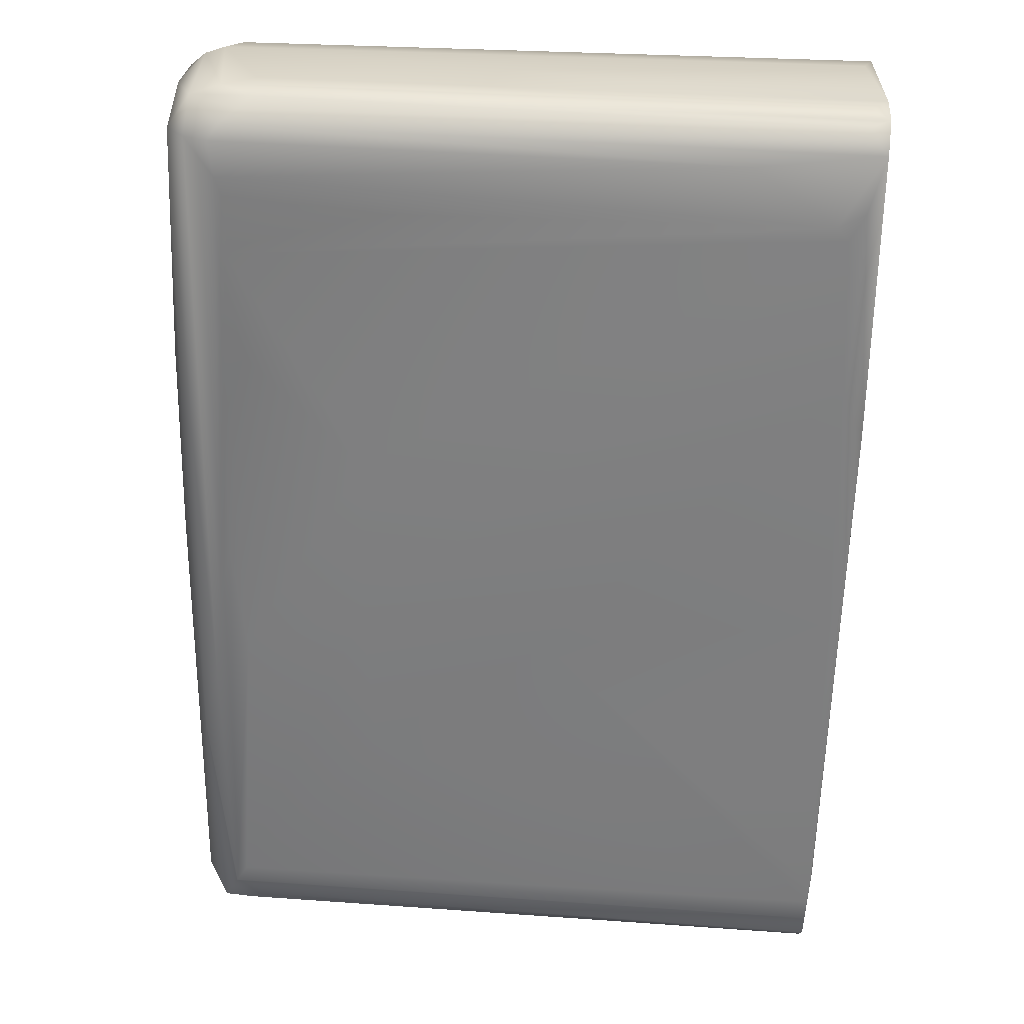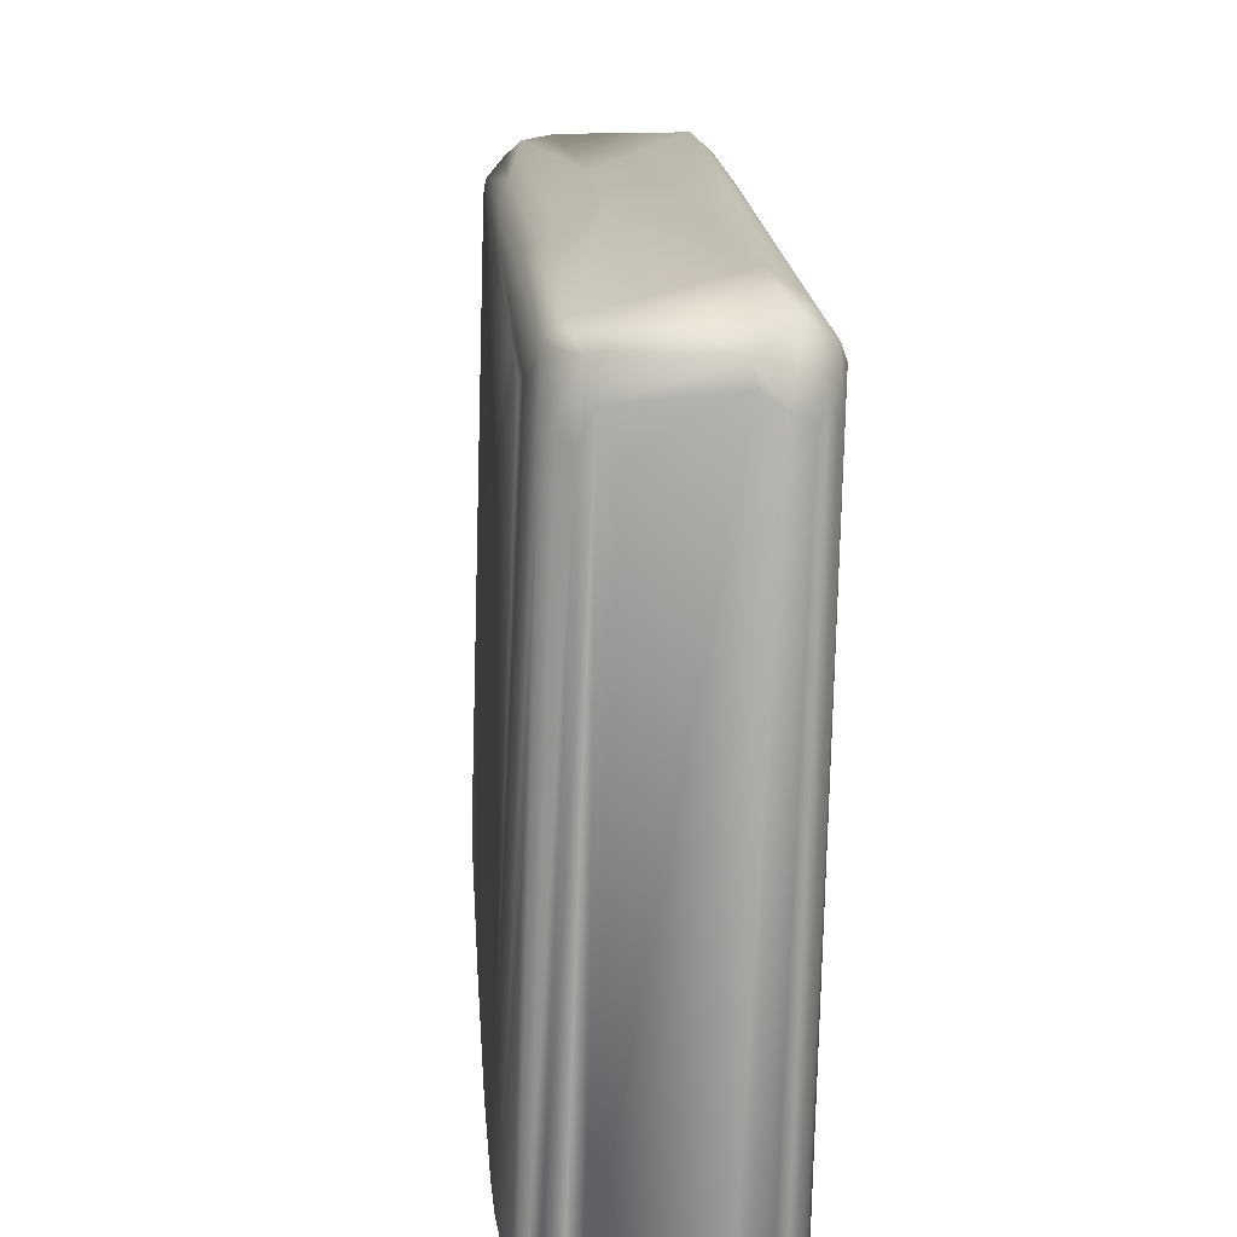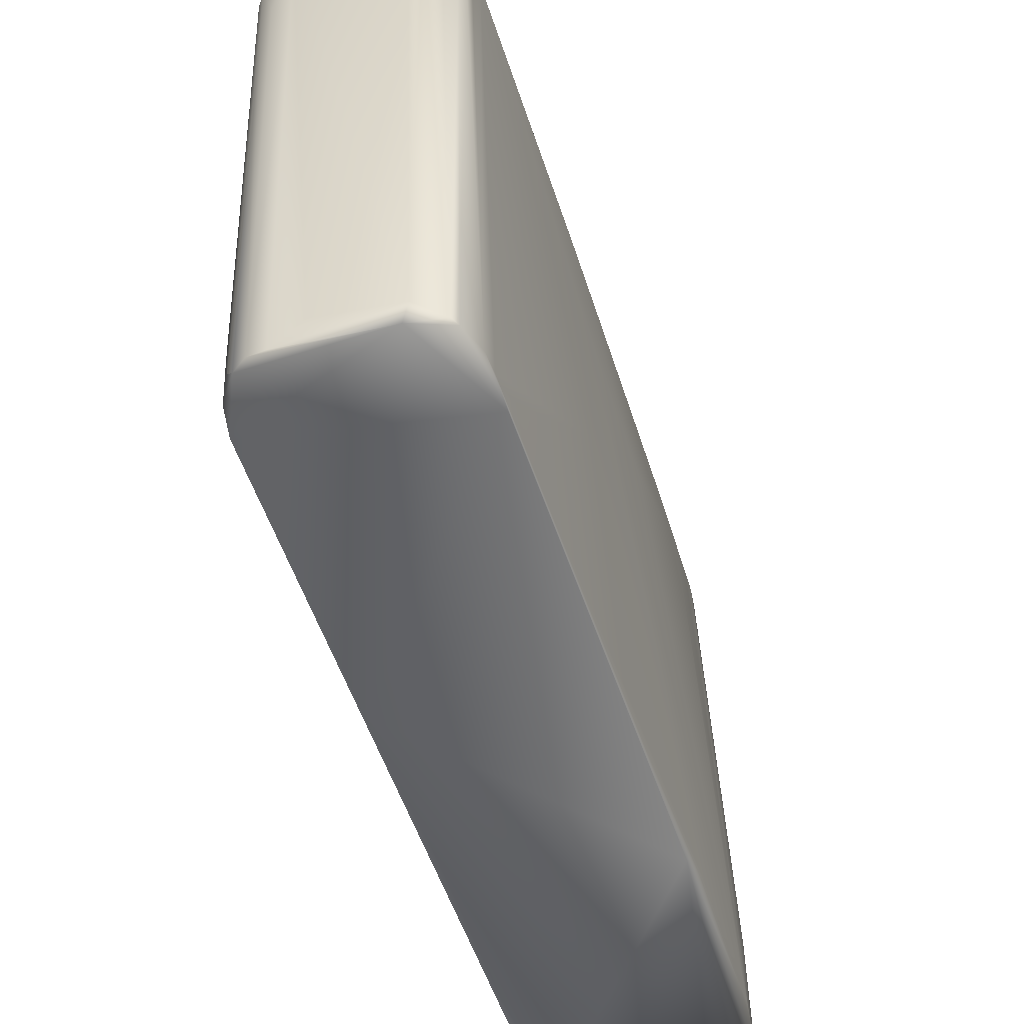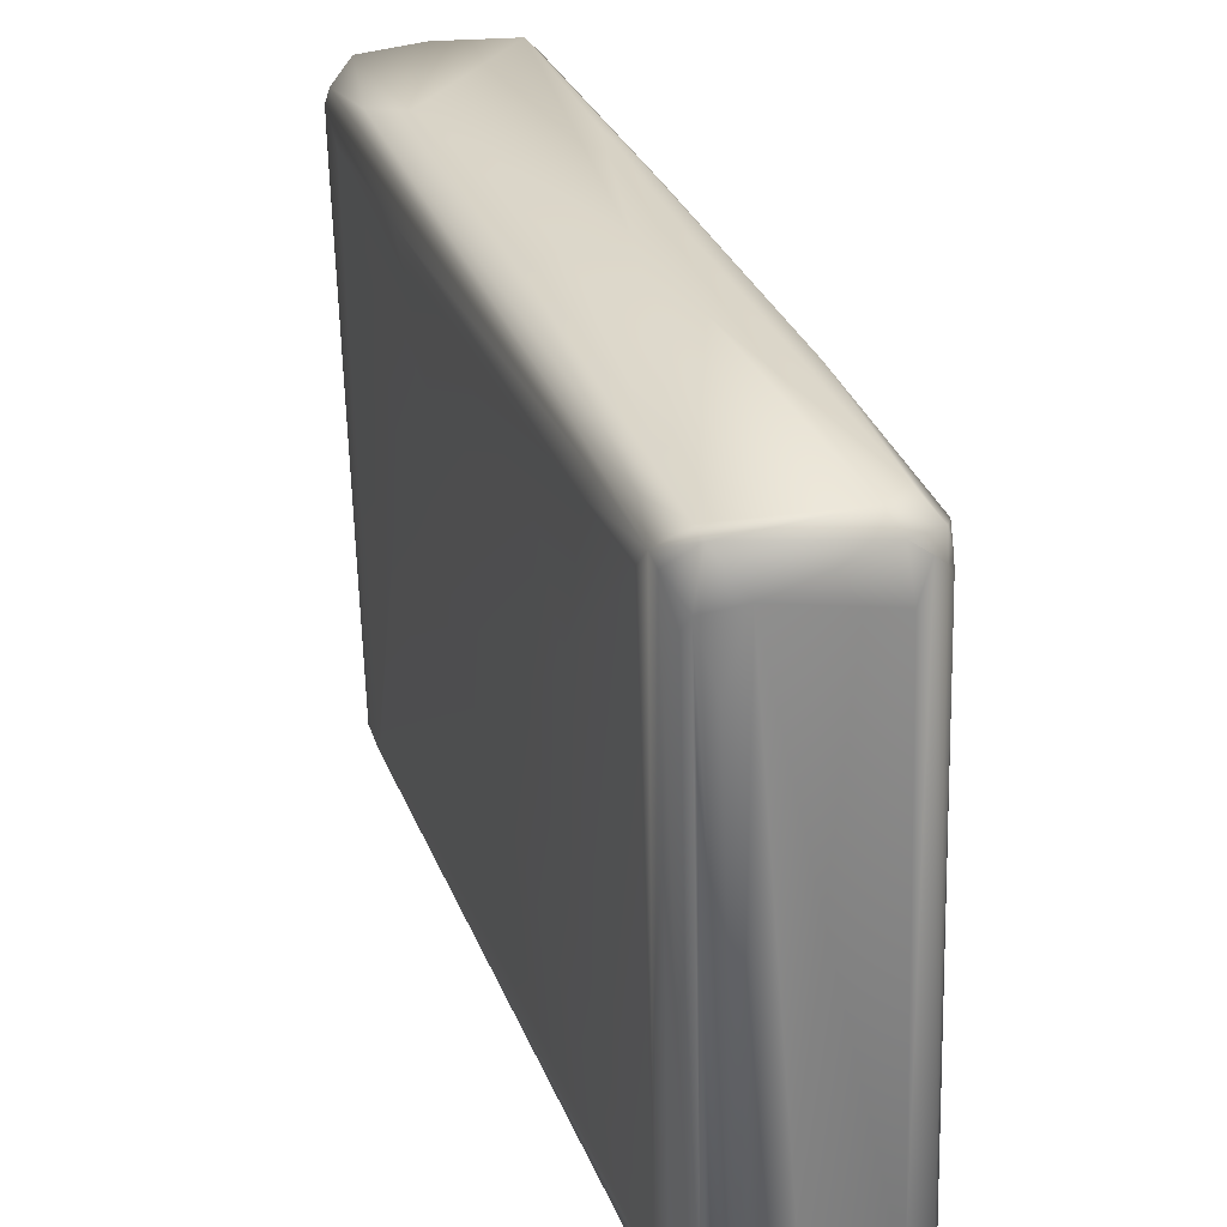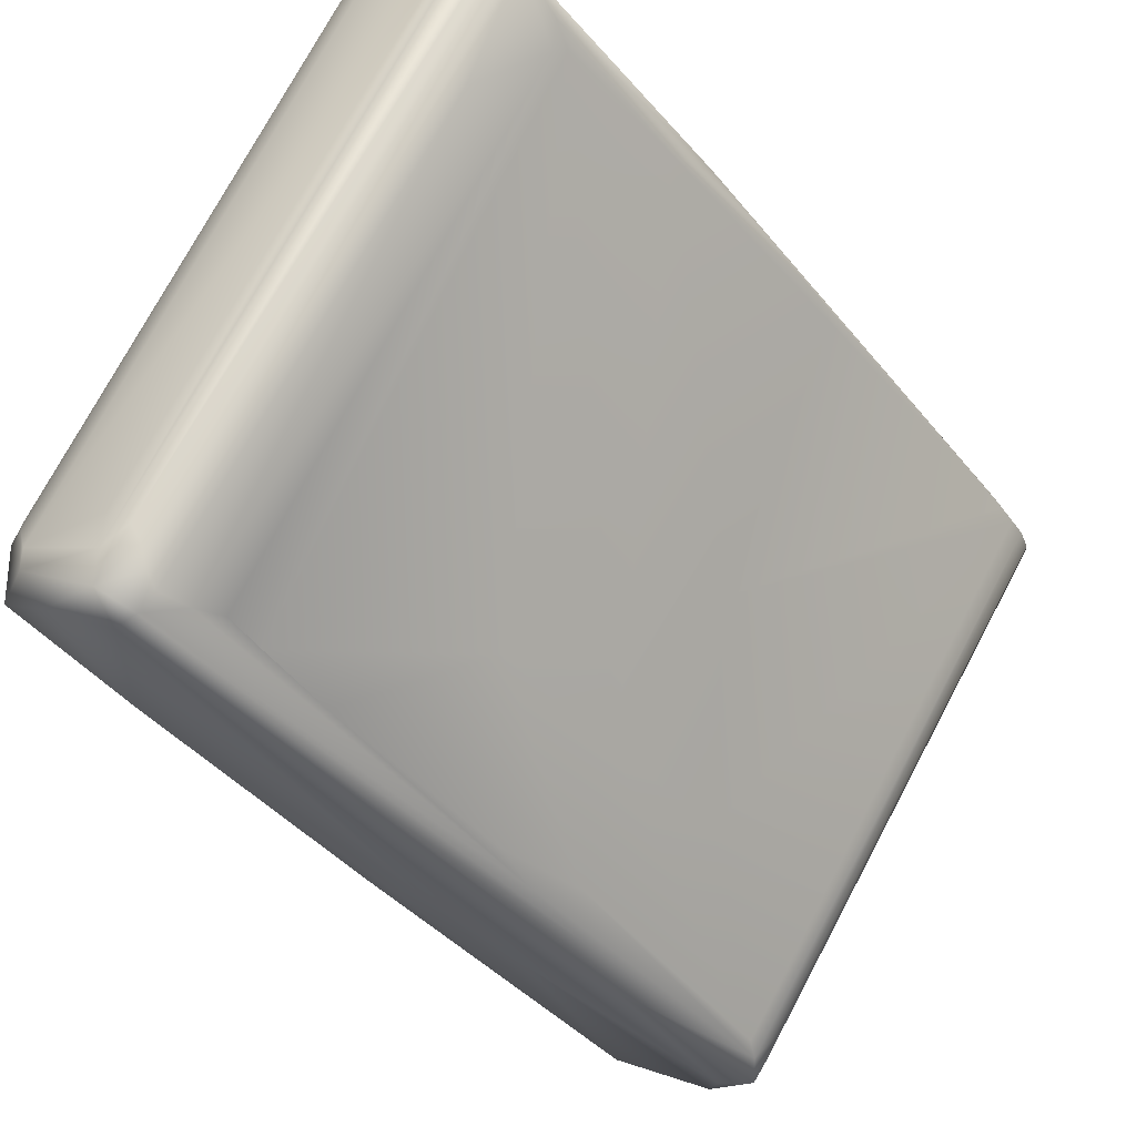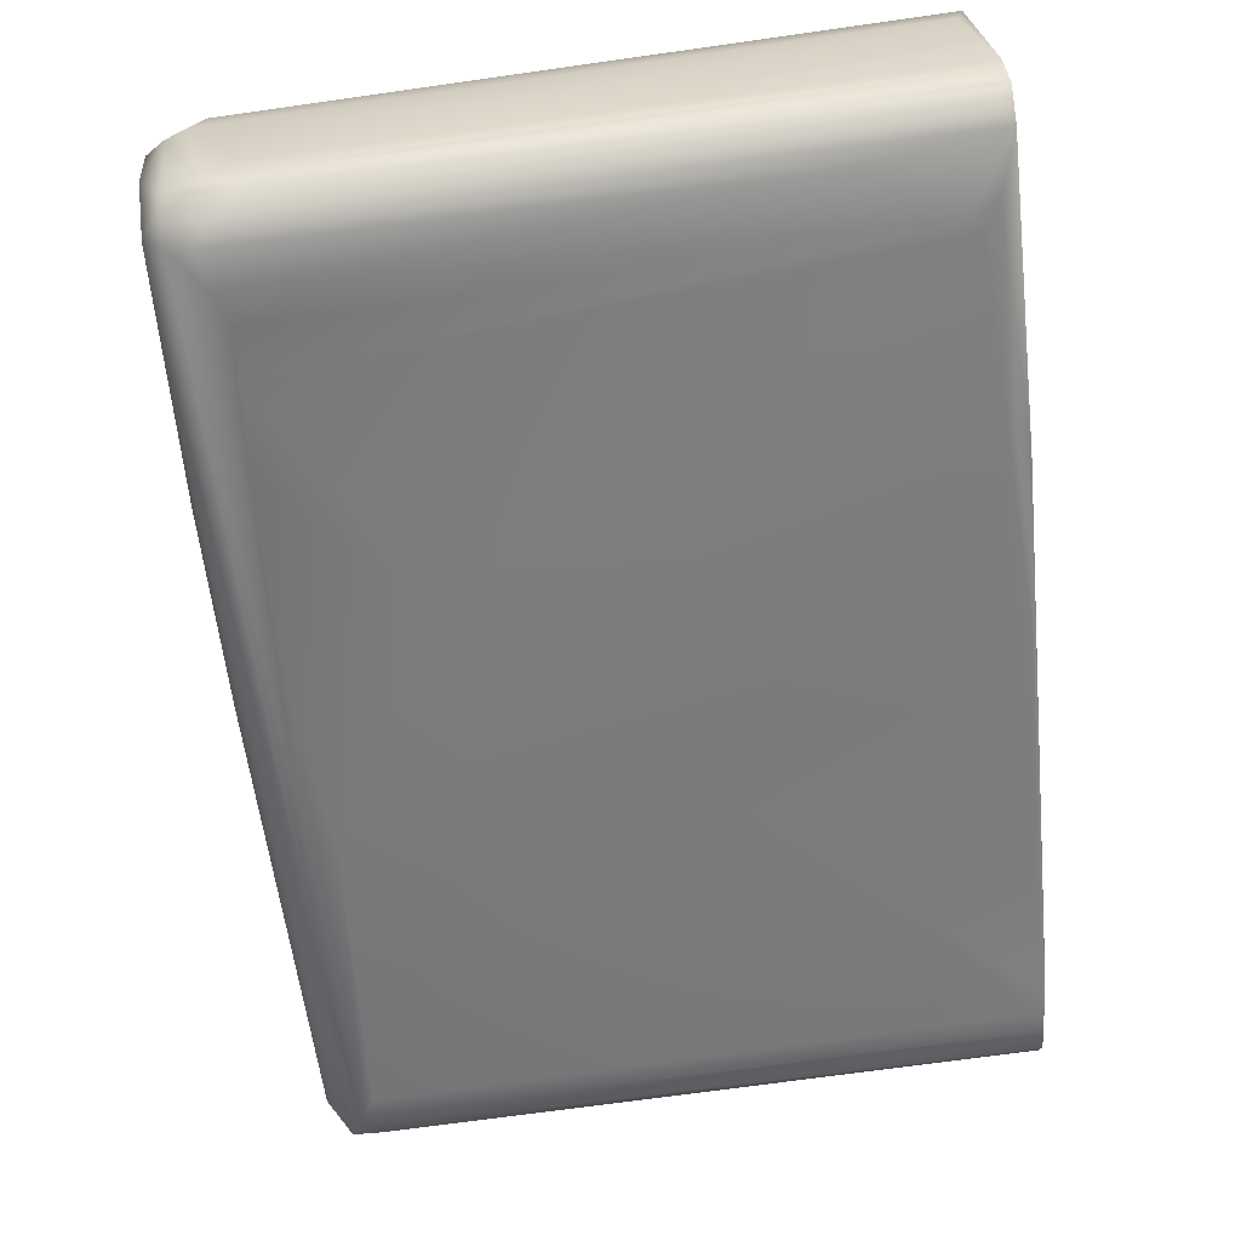
<metadata>
{"format":"obj","ext":"obj","renderer":"f3d","projection":"perspective","resolution":1024,"background":"white","views":[{"elev":70.5,"azim":92.3,"up":"+Y"},{"elev":16.6,"azim":-143.5,"up":"+Z"},{"elev":-49.5,"azim":57.4,"up":"+Z"},{"elev":29.8,"azim":21.9,"up":"+Z"},{"elev":69.2,"azim":26.3,"up":"+Y"},{"elev":72.1,"azim":81.2,"up":"+Y"}]}
</metadata>
<code>
v 0.08611 -0.05284 0.007654
v -0.04403 0.07362 0.1301
v -0.06242 0.04892 0.1331
v -0.01578 0.06835 0.0137
v -0.04099 0.07833 0.007296
v -0.03522 0.07682 0.1331
v -0.06152 0.05284 0.0137
v 0.08415 -0.05088 0.007267
v 0.09154 -0.07435 0.01173
v 0.0946 -0.0684 0.008247
v 0.09226 -0.06062 0.007824
v -0.05157 0.03718 0.01174
v -0.05867 0.04662 0.007892
v -0.06191 0.04697 0.1331
v 0.03962 -0.07306 0.1408
v 0.05479 -0.08667 0.01174
v 0.01174 0.03522 0.007001
v 0.08934 -0.05675 0.007828
v 0.01174 -0.03522 0.007241
v -0.06181 0.05479 0.01173
v -0.01957 0.06459 0.135
v 0.04588 -0.006879 0.06947
v -0.03909 0.07498 0.1429
v -0.03843 0.07654 0.1308
v -0.06066 0.05948 0.007828
v -0.05618 0.04305 0.009785
v -0.03322 0.07188 0.1471
v -0.06009 0.04552 0.1428
v 0.06257 -0.09189 0.01594
v 0.0667 -0.09223 0.007688
v 0.08976 -0.06458 0.1332
v 0.07854 -0.08586 0.01353
v 0.05479 -0.08611 0.007406
v -0.0603 0.04974 0.01031
v -0.06071 0.05284 0.007496
v -0.06152 0.05675 0.0137
v -0.01961 0.07219 0.01078
v -0.03213 0.07593 0.1368
v -0.02814 0.08015 0.007608
v -0.03511 0.0815 0.007249
v -0.05753 0.0617 0.1387
v -0.04127 0.07556 0.1367
v -0.0143 -0.01159 0.1116
v 0.007828 -0.02544 0.1475
v 0.01292 0.0223 0.1443
v 0.05165 -0.02023 0.1409
v -0.06076 0.04464 0.1399
v 0.04972 -0.08201 0.1438
v 0.06066 -0.09431 0.1311
v 0.05872 -0.08979 0.009409
v 0.01536 -0.0411 0.01566
v -0.05285 0.03912 0.007828
v 0.09444 -0.06654 0.007658
v 0.03522 0.007919 0.007828
v 0.0411 0.001083 0.009785
v 0.08955 -0.07425 0.1385
v 0.08804 -0.07646 0.131
v 0.09046 -0.06653 0.1317
v 0.06661 -0.09404 0.1215
v 0.07051 -0.09198 0.007828
v 0.07381 -0.08991 0.007639
v 0.04654 -0.01138 0.1336
v -0.03129 0.08154 0.01061
v -0.03327 0.0816 0.01174
v -0.03839 0.0798 0.01076
v -0.03914 0.01822 0.1194
v 0.02315 -0.05539 0.1205
v 0.05939 -0.03281 0.1441
v -0.001416 0.04366 0.1368
v 0.007464 0.02552 0.1466
v 0.08356 -0.06718 0.1451
v 0.0306 -0.06343 0.1028
v 0.03277 -0.06357 0.1428
v -0.04685 0.0325 0.1452
v 0.05667 -0.09227 0.1388
v 0.03759 -0.07188 0.1358
v 0.05451 -0.09037 0.1403
v 0.06361 -0.09318 0.1448
v -0.05104 0.03656 0.01161
v -0.03718 0.02153 0.007463
v -0.05284 0.03914 0.007738
v 0.09057 -0.07056 0.1353
v -0.01336 0.05761 0.1358
v 0.08999 -0.07449 0.007496
v -0.06252 0.05447 0.1331
v -0.02607 0.07773 0.03329
v -0.02413 0.06939 0.1375
v 0.01769 0.0243 0.1086
v 0.005246 0.04374 0.01185
v 0.06247 -0.02867 0.1057
v 0.08609 -0.05888 0.1358
v -0.01767 0.07031 0.01617
v -0.05853 0.05222 0.1469
v -0.05693 0.06394 0.009722
v -0.02941 0.0743 0.1388
v -0.06293 0.05252 0.137
v -0.03131 0.009614 0.09002
v -0.04018 0.01957 0.1174
v -0.05485 0.03719 0.1353
v 0.08232 -0.07575 0.1455
v 0.08619 -0.07623 0.1412
v 0.0391 -0.004456 0.1393
v 0.03115 0.005693 0.137
v 0.02385 0.000367 0.1476
v -0.02893 0.006298 0.1365
v -0.01957 -0.00391 0.07828
v 0.06464 -0.09221 0.009833
v 0.04143 -0.003373 0.1088
v -0.04843 0.06284 0.1473
v -0.05599 0.06164 0.1426
v 0.01247 -0.01763 0.1482
v 0.02096 -0.01089 0.1484
v -0.03562 0.02822 0.148
v 0.09015 -0.07031 0.1412
v 0.05098 -0.08664 0.1349
v 0.06119 -0.09091 0.1459
v 0.006115 -0.02626 0.1468
v 0.07029 -0.09225 0.1365
v -0.0606 0.05844 0.1354
v 0.008467 -0.03589 0.054
v 0.01775 -0.04827 0.0853
v -0.0024 0.03256 0.1479
v 0.04085 -0.03145 0.1475
v 0.08831 -0.06237 0.138
v 0.03727 -0.06574 0.1454
v 0.06255 -0.09464 0.1341
v -0.03054 0.07379 0.1436
f 14 3 7
f 14 13 47
f 17 1 8
f 17 5 40
f 17 35 5
f 82 10 58
f 53 58 10
f 18 8 1
f 19 35 17
f 19 17 8
f 20 7 3
f 39 17 40
f 63 64 6
f 5 35 25
f 41 2 5
f 34 35 13
f 26 47 13
f 34 13 14
f 30 126 107
f 53 84 8
f 53 8 11
f 10 9 84
f 31 53 11
f 33 19 8
f 33 8 84
f 33 50 16
f 33 16 52
f 35 20 25
f 35 34 20
f 36 20 96
f 36 25 20
f 96 20 3
f 22 18 1
f 39 37 17
f 24 64 40
f 42 24 40
f 63 40 64
f 63 39 40
f 94 41 5
f 96 3 14
f 99 47 26
f 99 26 12
f 34 14 7
f 75 16 50
f 30 107 29
f 49 29 107
f 49 107 126
f 75 50 29
f 77 16 75
f 51 16 120
f 79 52 16
f 52 26 13
f 52 12 26
f 30 60 126
f 10 84 53
f 54 1 17
f 54 17 89
f 55 89 22
f 55 22 1
f 55 54 89
f 55 1 54
f 10 56 9
f 82 101 56
f 57 9 56
f 57 56 101
f 124 31 11
f 58 53 31
f 69 21 87
f 11 8 18
f 11 18 91
f 118 9 57
f 59 126 60
f 61 32 118
f 118 60 61
f 32 9 118
f 30 33 84
f 85 25 36
f 85 36 96
f 4 83 88
f 88 108 4
f 89 4 108
f 90 18 22
f 37 89 17
f 37 4 89
f 39 38 86
f 39 63 38
f 5 2 42
f 23 6 24
f 64 24 6
f 65 42 40
f 65 40 5
f 25 119 94
f 41 94 119
f 92 87 21
f 92 21 83
f 92 83 4
f 76 67 72
f 43 99 66
f 73 28 15
f 73 77 48
f 73 125 74
f 73 15 77
f 28 73 74
f 30 29 50
f 75 49 126
f 77 15 76
f 77 78 116
f 77 75 78
f 79 16 51
f 79 51 120
f 79 12 52
f 80 35 19
f 81 33 52
f 81 35 80
f 81 80 19
f 81 19 33
f 81 52 13
f 81 13 35
f 124 11 91
f 82 58 31
f 82 31 114
f 83 21 69
f 118 59 60
f 84 9 61
f 61 9 32
f 30 84 60
f 50 33 30
f 20 34 7
f 95 86 38
f 89 108 22
f 90 22 108
f 91 90 108
f 91 18 90
f 37 92 4
f 92 39 86
f 92 37 39
f 92 86 87
f 38 63 6
f 119 93 110
f 119 96 93
f 113 109 93
f 65 5 42
f 42 2 41
f 94 5 25
f 41 119 110
f 27 127 23
f 119 25 85
f 97 66 12
f 97 12 79
f 98 99 12
f 98 12 66
f 98 66 99
f 121 120 16
f 99 105 47
f 123 116 100
f 116 111 44
f 102 69 87
f 103 62 69
f 68 45 70
f 104 68 70
f 27 70 45
f 123 71 104
f 23 109 27
f 115 72 16
f 115 77 76
f 115 76 72
f 67 105 43
f 67 76 105
f 15 28 47
f 105 15 47
f 105 76 15
f 116 48 77
f 125 48 116
f 125 73 48
f 126 78 75
f 75 29 49
f 78 100 116
f 106 121 43
f 106 97 79
f 106 43 97
f 10 82 56
f 82 114 101
f 124 114 31
f 88 83 69
f 101 118 57
f 118 101 78
f 60 84 61
f 87 86 95
f 62 108 88
f 108 62 91
f 110 23 42
f 23 38 6
f 42 23 24
f 93 109 110
f 110 42 41
f 127 87 95
f 127 45 46
f 127 27 45
f 28 93 96
f 119 85 96
f 28 96 14
f 28 14 47
f 43 66 97
f 120 121 106
f 120 106 79
f 121 72 67
f 112 116 123
f 71 123 100
f 100 114 71
f 122 112 104
f 123 104 112
f 100 101 114
f 68 46 45
f 102 103 69
f 124 103 102
f 62 124 91
f 62 103 124
f 71 68 104
f 70 122 104
f 23 110 109
f 115 16 77
f 113 117 44
f 93 28 74
f 117 74 125
f 62 88 69
f 126 59 118
f 126 118 78
f 38 23 127
f 38 127 95
f 16 72 121
f 121 67 43
f 105 99 43
f 111 116 112
f 27 112 122
f 113 44 111
f 78 101 100
f 68 114 124
f 124 102 46
f 70 27 122
f 125 116 44
f 117 125 44
f 113 74 117
f 93 74 113
f 71 114 68
f 127 102 87
f 113 111 112
f 113 27 109
f 68 124 46
f 127 46 102
f 112 27 113

</code>
